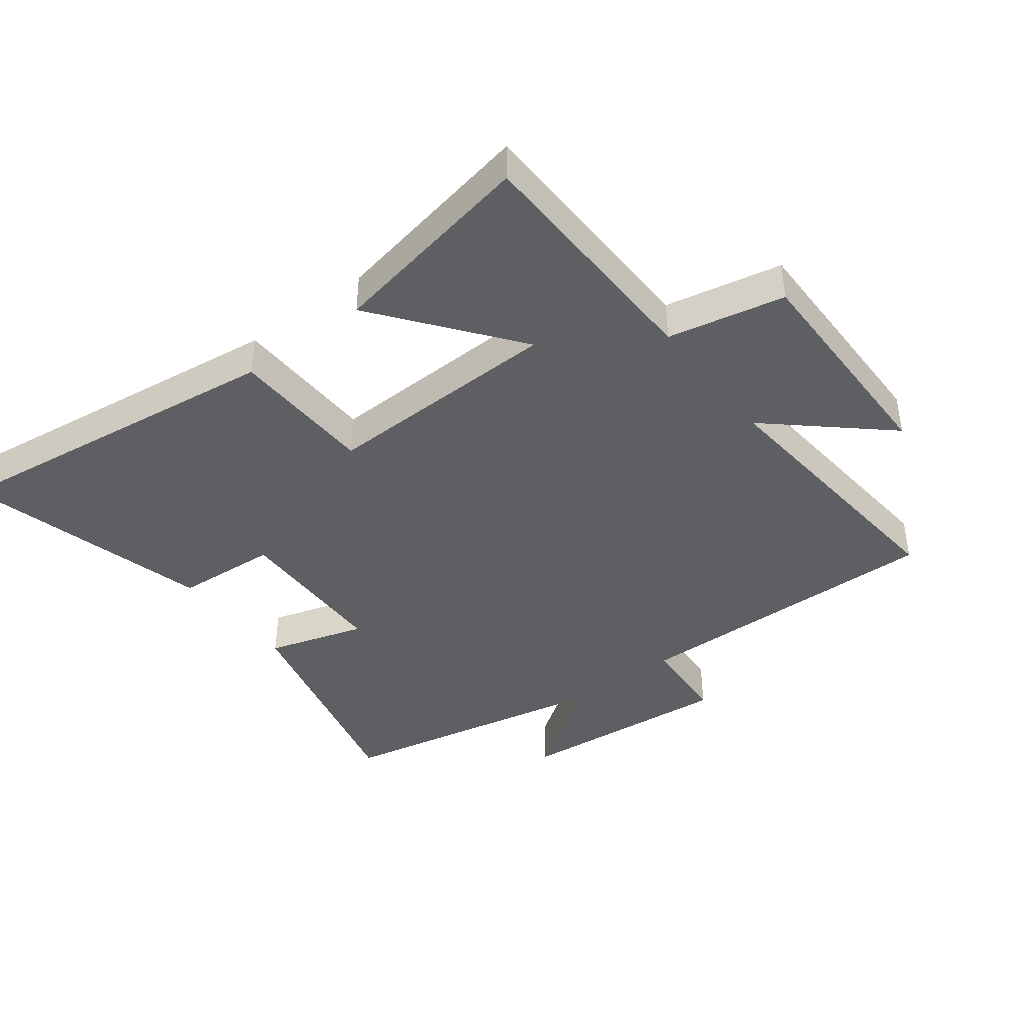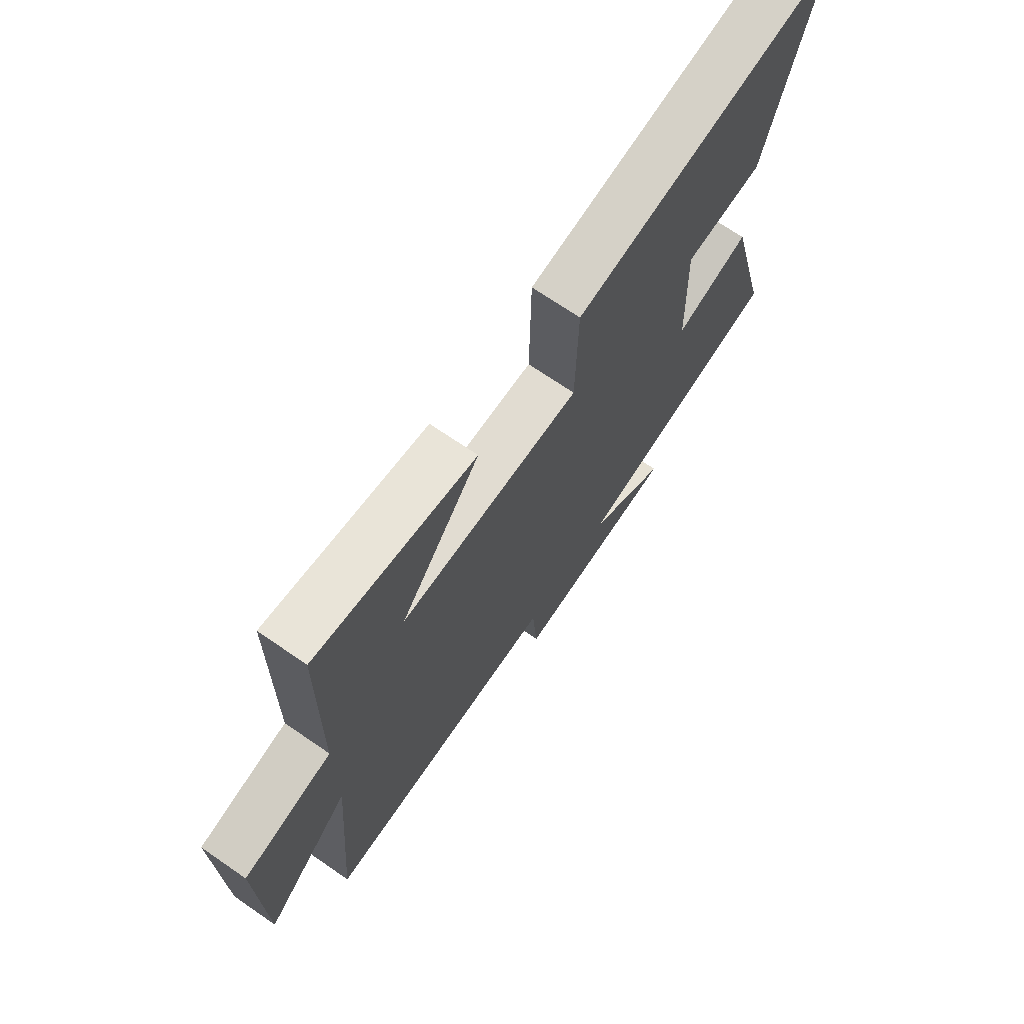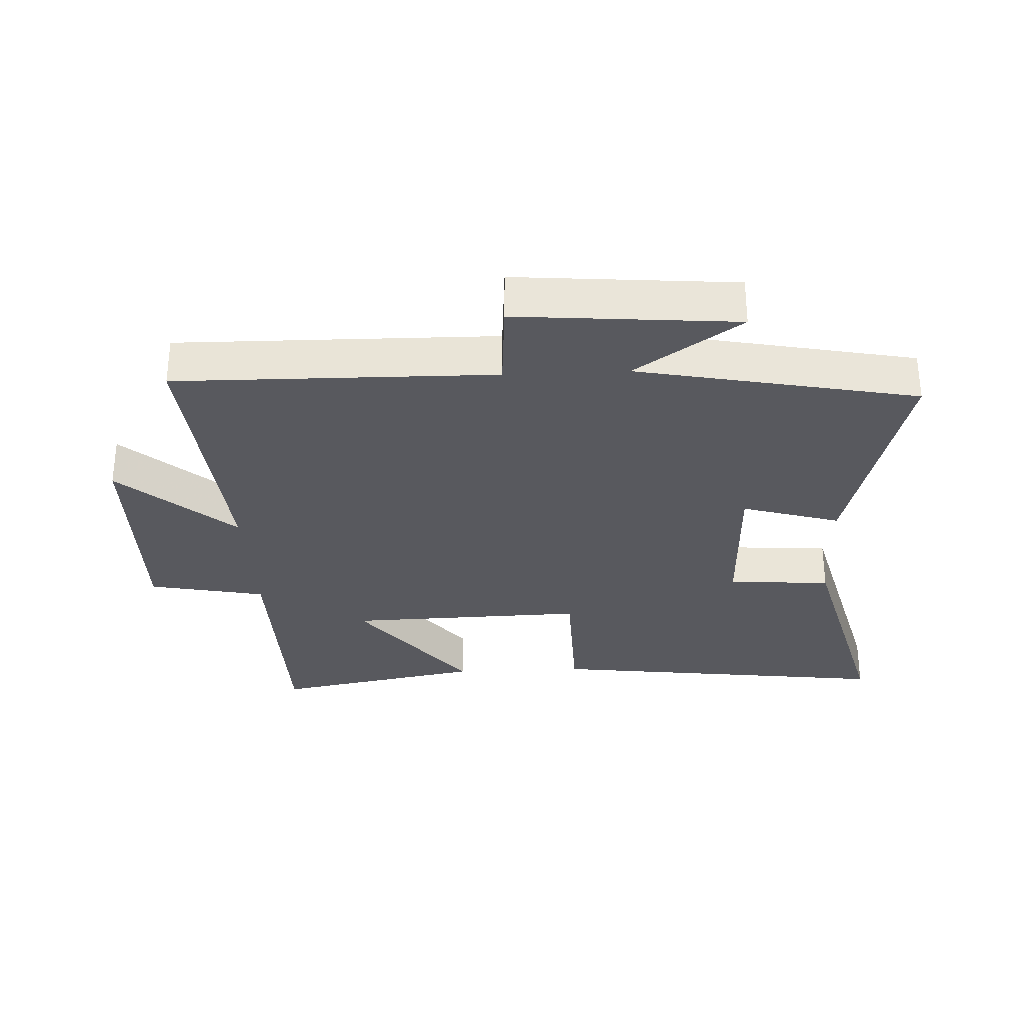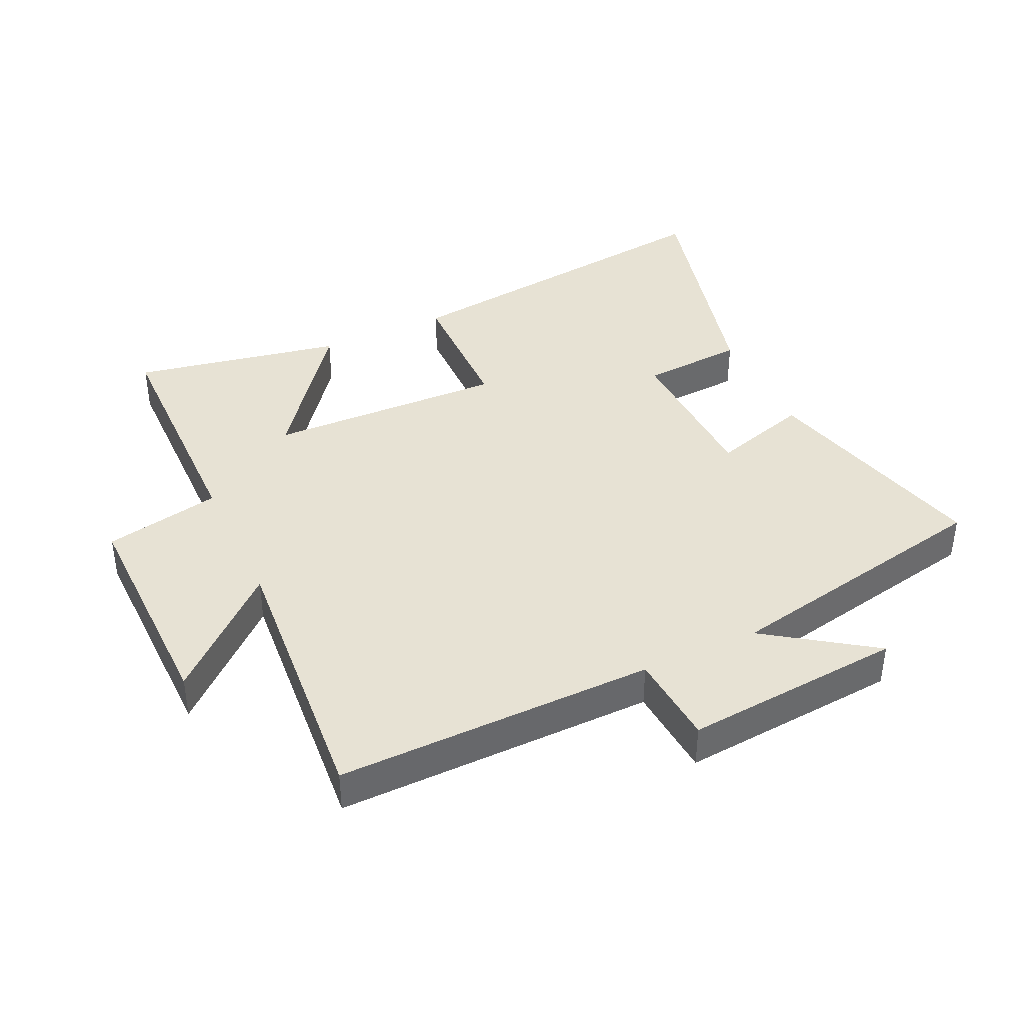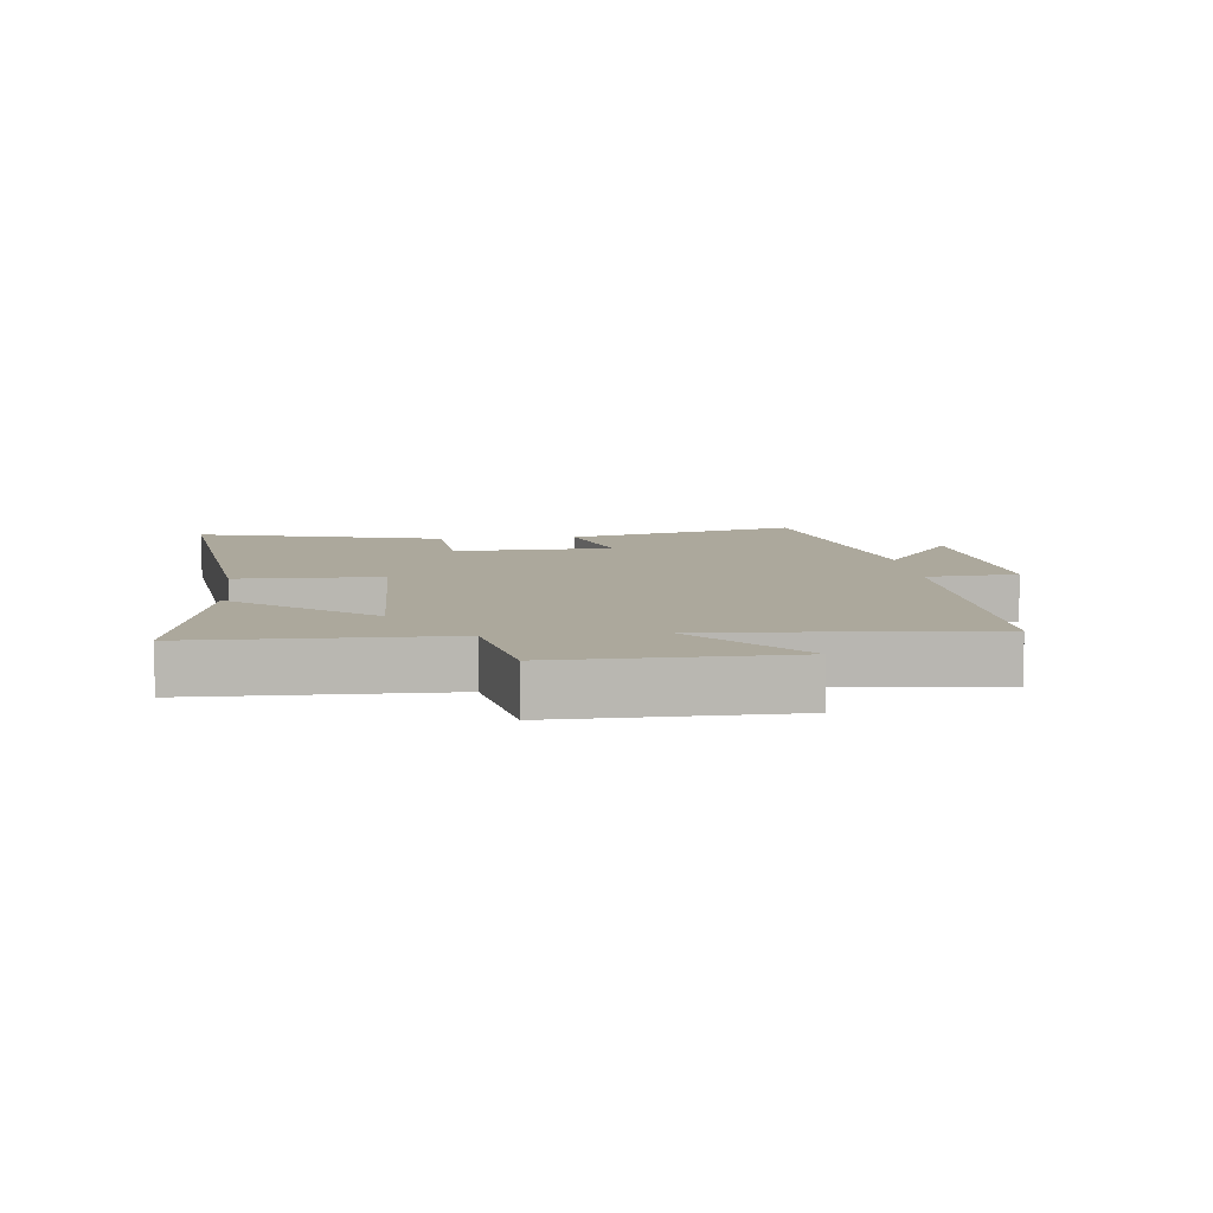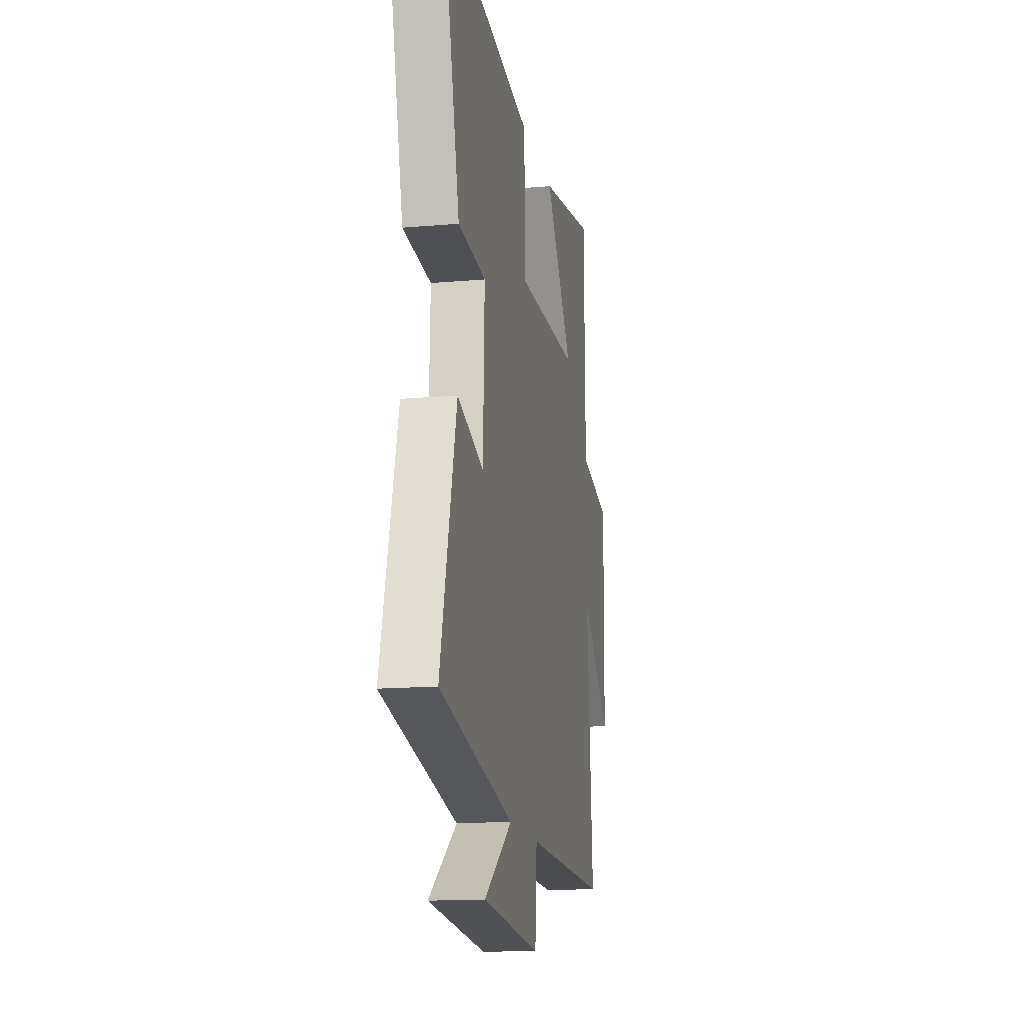
<metadata>
{"format":"obj","ext":"obj","renderer":"f3d","projection":"perspective","resolution":1024,"background":"white","views":[{"elev":-41.0,"azim":37.6,"up":"+Y"},{"elev":70.5,"azim":124.5,"up":"+Z"},{"elev":-30.4,"azim":-177.2,"up":"+Y"},{"elev":39.8,"azim":155.0,"up":"+Y"},{"elev":8.5,"azim":83.9,"up":"+Y"},{"elev":-15.3,"azim":-79.5,"up":"+Z"}]}
</metadata>
<code>
v -0.595 0.07 -0.411
v -0.5 0.07 -0.042
v -0.345 0.07 -0.089
v -0.337 0.07 0.165
v -0.5 0.07 0.176
v -0.6 0.07 0.571
v -0.051 0.07 0.5
v -0.047 0.07 0.271
v 0.329 0.07 0.281
v 0.163 0.07 0.5
v 0.495 0.07 0.563
v 0.5 0.07 0.17
v 0.684 0.07 0.132
v 0.678 0.07 -0.228
v 0.5 0.07 -0.068
v 0.535 0.07 -0.507
v 0.034 0.07 -0.5
v 0.023 0.07 -0.646
v -0.323 0.07 -0.616
v -0.156 0.07 -0.5
v -0.595 0 -0.411
v -0.5 0 -0.042
v -0.345 0 -0.089
v -0.337 0 0.165
v -0.5 0 0.176
v -0.6 0 0.571
v -0.051 0 0.5
v -0.047 0 0.271
v 0.329 0 0.281
v 0.163 0 0.5
v 0.495 0 0.563
v 0.5 0 0.17
v 0.684 0 0.132
v 0.678 0 -0.228
v 0.5 0 -0.068
v 0.535 0 -0.507
v 0.034 0 -0.5
v 0.023 0 -0.646
v -0.323 0 -0.616
v -0.156 0 -0.5
f 17 18 19 20
f 1 2 3
f 20 1 3
f 17 20 3
f 17 3 4
f 16 17 4
f 15 16 4
f 12 13 14 15
f 12 15 4
f 9 10 11 12
f 12 4 5
f 9 12 5
f 8 9 5
f 5 6 7 8
f 40 39 38 37
f 23 22 21
f 23 21 40
f 23 40 37
f 24 23 37
f 24 37 36
f 24 36 35
f 35 34 33 32
f 24 35 32
f 32 31 30 29
f 25 24 32
f 25 32 29
f 25 29 28
f 28 27 26 25
f 1 21 22 2
f 2 22 23 3
f 3 23 24 4
f 4 24 25 5
f 5 25 26 6
f 6 26 27 7
f 7 27 28 8
f 8 28 29 9
f 9 29 30 10
f 10 30 31 11
f 11 31 32 12
f 12 32 33 13
f 13 33 34 14
f 14 34 35 15
f 15 35 36 16
f 16 36 37 17
f 17 37 38 18
f 18 38 39 19
f 19 39 40 20
f 20 40 21 1

</code>
